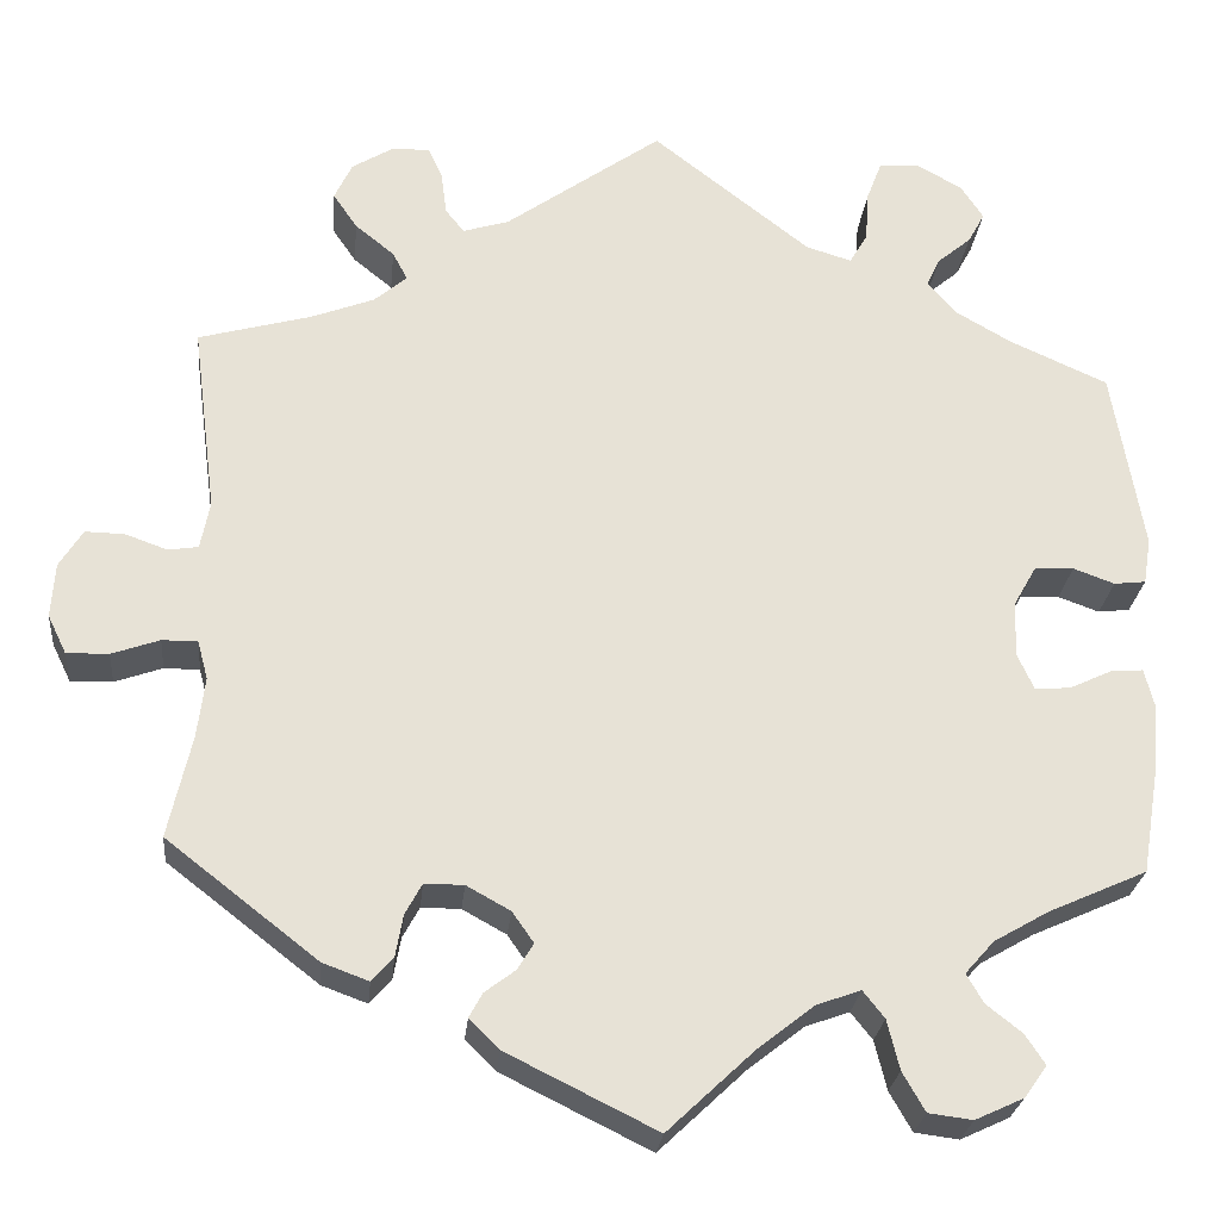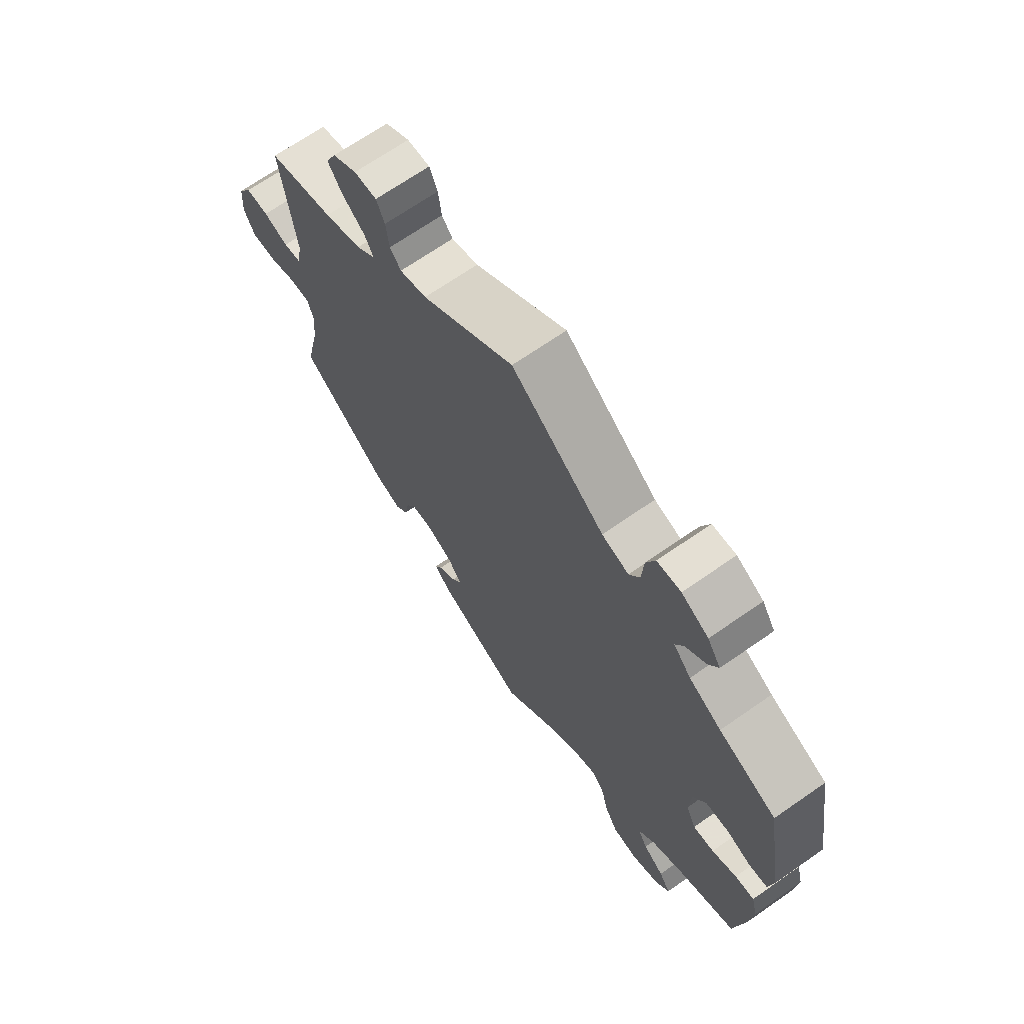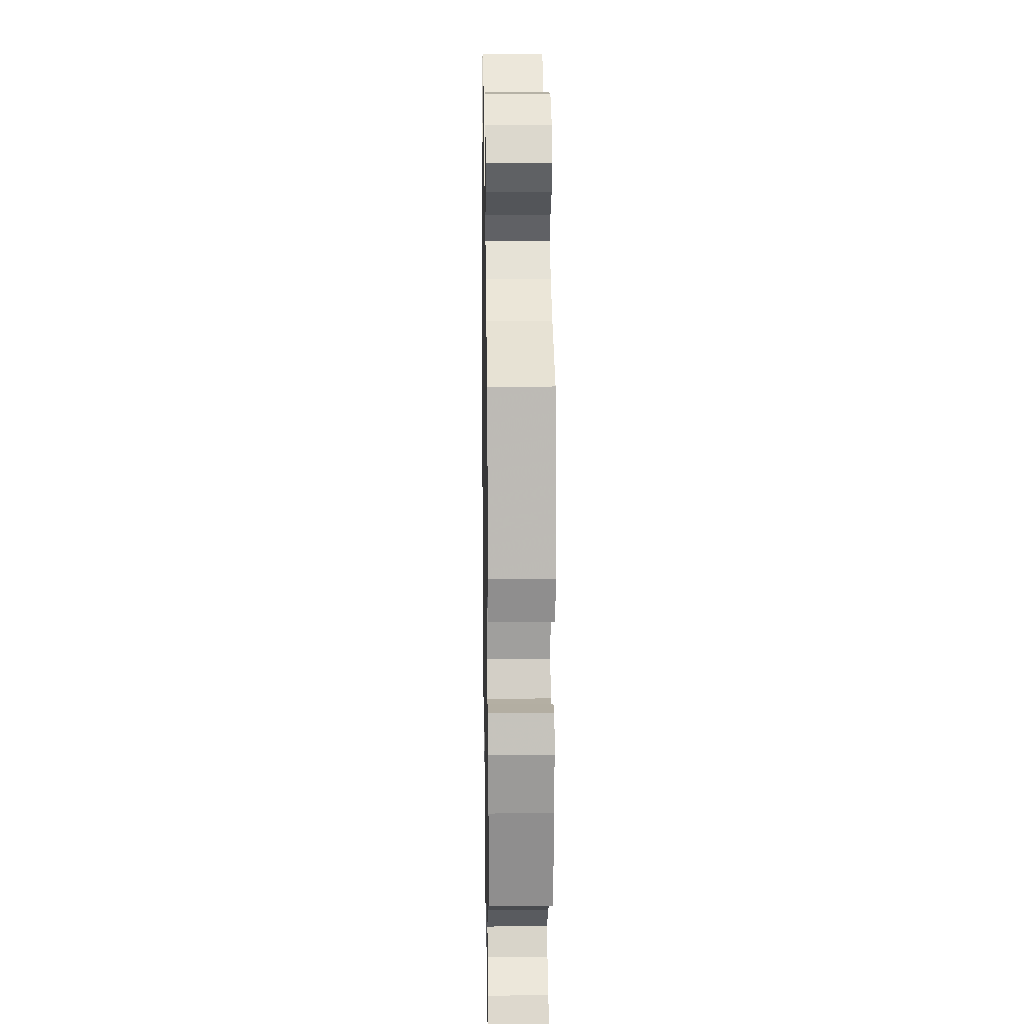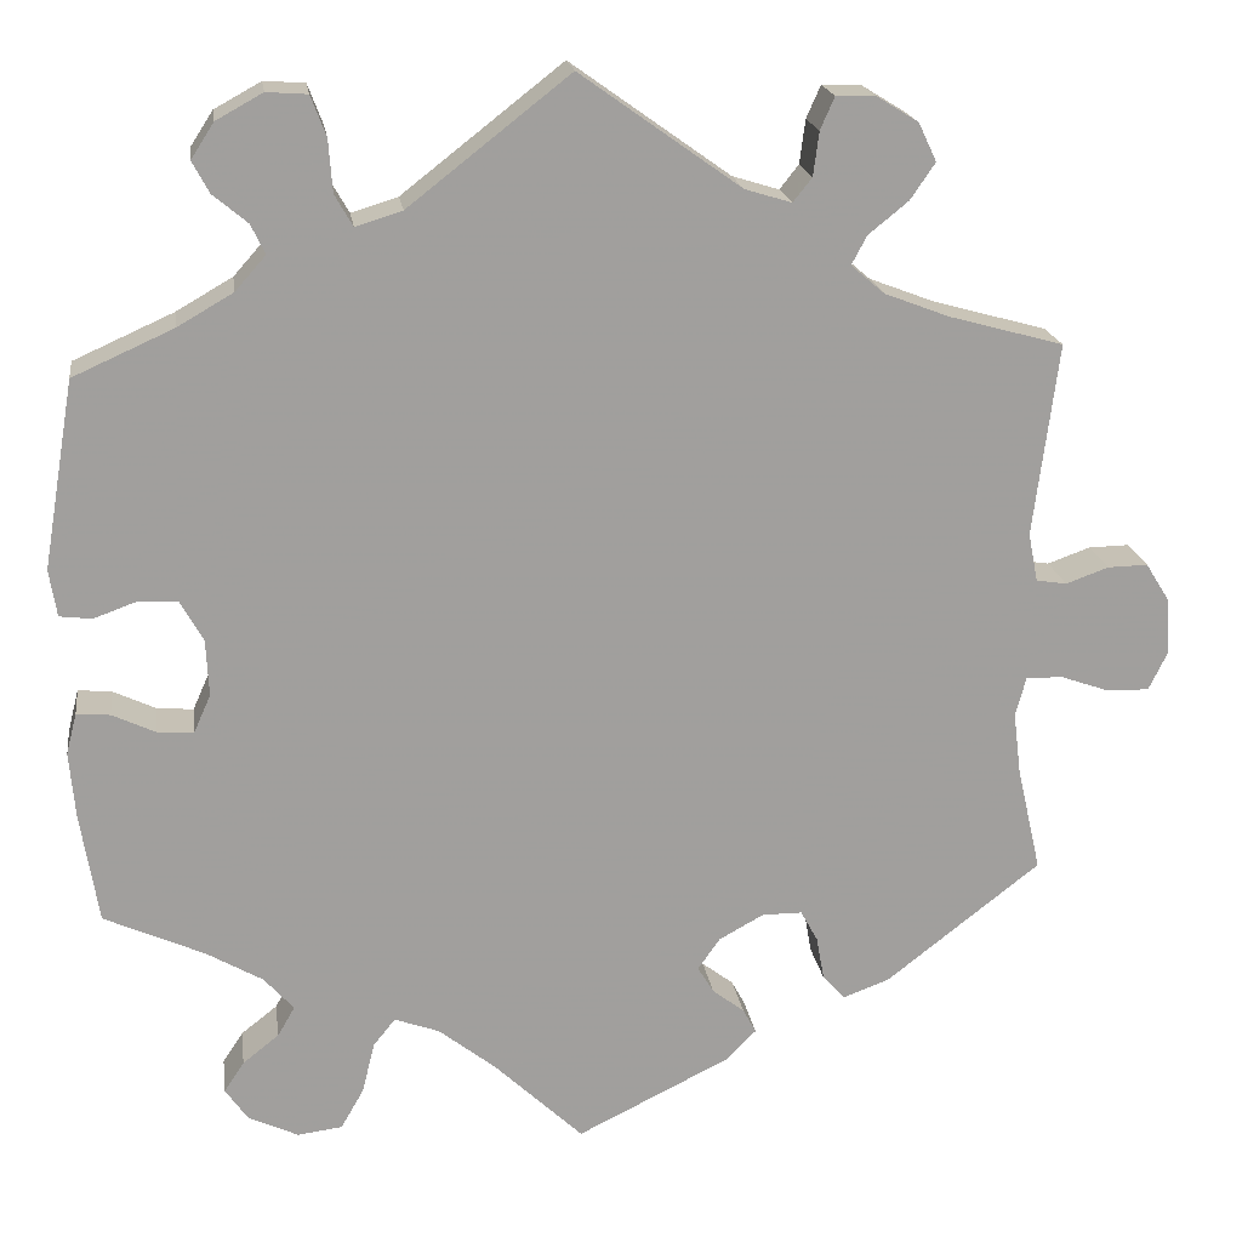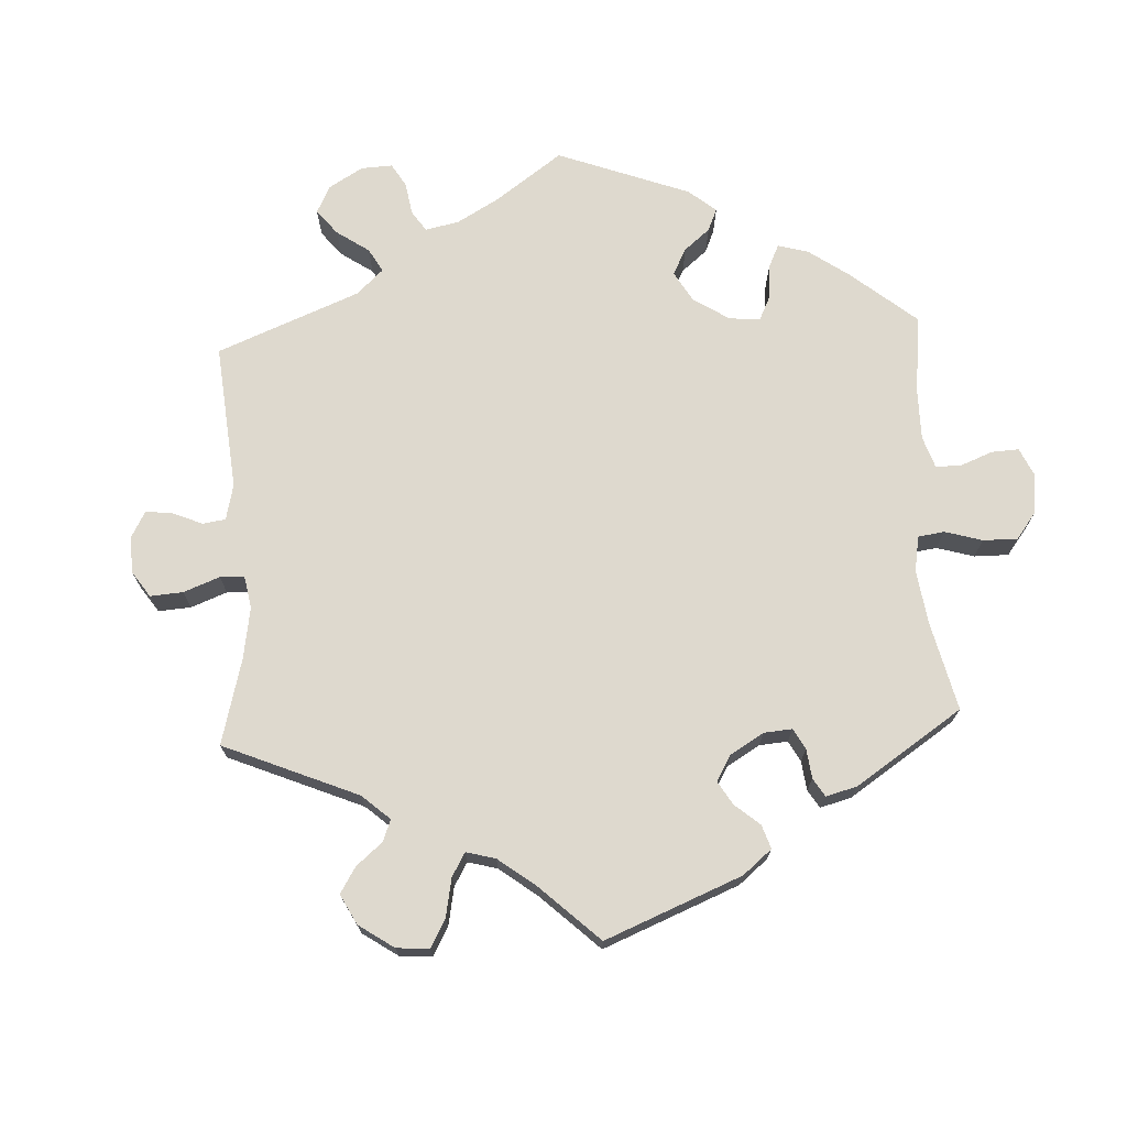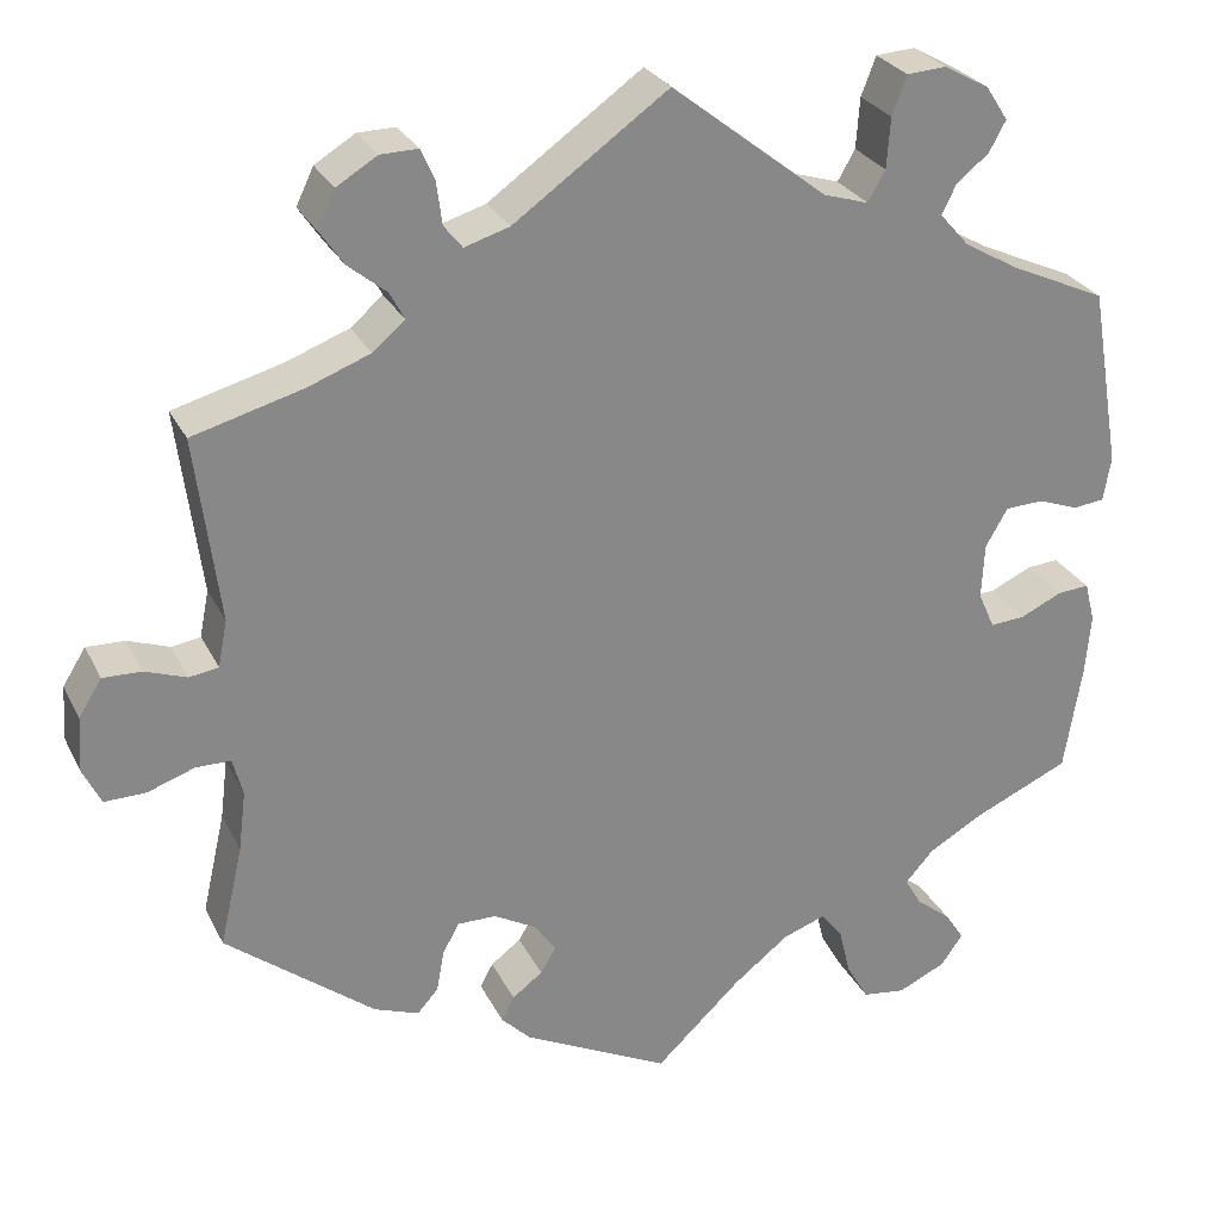
<metadata>
{"format":"obj","ext":"obj","renderer":"f3d","projection":"perspective","resolution":1024,"background":"white","views":[{"elev":-25.7,"azim":174.4,"up":"+Z"},{"elev":68.7,"azim":-124.9,"up":"+Z"},{"elev":15.8,"azim":-91.0,"up":"+Z"},{"elev":18.9,"azim":-8.0,"up":"+Z"},{"elev":71.6,"azim":117.1,"up":"+Y"},{"elev":27.3,"azim":158.1,"up":"+Z"}]}
</metadata>
<code>
v -0.396 0.07 0.336
v -0.337 0.07 0.37
v -0.305 0.07 0.406
v -0.32 0.07 0.437
v -0.356 0.07 0.467
v -0.374 0.07 0.5
v -0.35 0.07 0.537
v -0.301 0.07 0.564
v -0.258 0.07 0.561
v -0.242 0.07 0.519
v -0.238 0.07 0.464
v -0.219 0.07 0.431
v -0.17 0.07 0.446
v -0.001 0.07 0.578
v 0.167 0.07 0.458
v 0.216 0.07 0.443
v 0.236 0.07 0.468
v 0.242 0.07 0.514
v 0.257 0.07 0.548
v 0.298 0.07 0.547
v 0.342 0.07 0.52
v 0.361 0.07 0.48
v 0.335 0.07 0.442
v 0.293 0.07 0.408
v 0.277 0.07 0.378
v 0.312 0.07 0.348
v 0.38 0.07 0.322
v 0.5 0.07 0.289
v 0.474 0.07 0.087
v 0.484 0.07 0.036
v 0.516 0.07 0.031
v 0.561 0.07 0.047
v 0.603 0.07 0.048
v 0.628 0.07 0.008
v 0.632 0.07 -0.051
v 0.612 0.07 -0.092
v 0.567 0.07 -0.091
v 0.516 0.07 -0.073
v 0.478 0.07 -0.073
v 0.467 0.07 -0.114
v 0.475 0.07 -0.179
v 0.5 0.07 -0.289
v 0.338 0.07 -0.415
v 0.289 0.07 -0.433
v 0.266 0.07 -0.407
v 0.258 0.07 -0.362
v 0.24 0.07 -0.329
v 0.198 0.07 -0.329
v 0.151 0.07 -0.355
v 0.128 0.07 -0.388
v 0.145 0.07 -0.416
v 0.178 0.07 -0.441
v 0.192 0.07 -0.467
v 0.16 0.07 -0.499
v 0 0.07 -0.578
v -0.093 0.07 -0.49
v -0.153 0.07 -0.443
v -0.2 0.07 -0.426
v -0.223 0.07 -0.455
v -0.236 0.07 -0.508
v -0.26 0.07 -0.55
v -0.307 0.07 -0.556
v -0.359 0.07 -0.532
v -0.383 0.07 -0.498
v -0.362 0.07 -0.466
v -0.324 0.07 -0.436
v -0.306 0.07 -0.405
v -0.337 0.07 -0.37
v -0.396 0.07 -0.336
v -0.501 0.07 -0.289
v -0.52 0.07 -0.173
v -0.526 0.07 -0.104
v -0.515 0.07 -0.061
v -0.48 0.07 -0.064
v -0.435 0.07 -0.085
v -0.397 0.07 -0.088
v -0.379 0.07 -0.048
v -0.382 0.07 0.012
v -0.406 0.07 0.054
v -0.448 0.07 0.056
v -0.492 0.07 0.04
v -0.526 0.07 0.044
v -0.534 0.07 0.093
v -0.501 0.07 0.289
v -0.396 0 0.336
v -0.337 0 0.37
v -0.305 0 0.406
v -0.32 0 0.437
v -0.356 0 0.467
v -0.374 0 0.5
v -0.35 0 0.537
v -0.301 0 0.564
v -0.258 0 0.561
v -0.242 0 0.519
v -0.238 0 0.464
v -0.219 0 0.431
v -0.17 0 0.446
v -0.001 0 0.578
v 0.167 0 0.458
v 0.216 0 0.443
v 0.236 0 0.468
v 0.242 0 0.514
v 0.257 0 0.548
v 0.298 0 0.547
v 0.342 0 0.52
v 0.361 0 0.48
v 0.335 0 0.442
v 0.293 0 0.408
v 0.277 0 0.378
v 0.312 0 0.348
v 0.38 0 0.322
v 0.5 0 0.289
v 0.474 0 0.087
v 0.484 0 0.036
v 0.516 0 0.031
v 0.561 0 0.047
v 0.603 0 0.048
v 0.628 0 0.008
v 0.632 0 -0.051
v 0.612 0 -0.092
v 0.567 0 -0.091
v 0.516 0 -0.073
v 0.478 0 -0.073
v 0.467 0 -0.114
v 0.475 0 -0.179
v 0.5 0 -0.289
v 0.338 0 -0.415
v 0.289 0 -0.433
v 0.266 0 -0.407
v 0.258 0 -0.362
v 0.24 0 -0.329
v 0.198 0 -0.329
v 0.151 0 -0.355
v 0.128 0 -0.388
v 0.145 0 -0.416
v 0.178 0 -0.441
v 0.192 0 -0.467
v 0.16 0 -0.499
v 0 0 -0.578
v -0.093 0 -0.49
v -0.153 0 -0.443
v -0.2 0 -0.426
v -0.223 0 -0.455
v -0.236 0 -0.508
v -0.26 0 -0.55
v -0.307 0 -0.556
v -0.359 0 -0.532
v -0.383 0 -0.498
v -0.362 0 -0.466
v -0.324 0 -0.436
v -0.306 0 -0.405
v -0.337 0 -0.37
v -0.396 0 -0.336
v -0.501 0 -0.289
v -0.52 0 -0.173
v -0.526 0 -0.104
v -0.515 0 -0.061
v -0.48 0 -0.064
v -0.435 0 -0.085
v -0.397 0 -0.088
v -0.379 0 -0.048
v -0.382 0 0.012
v -0.406 0 0.054
v -0.448 0 0.056
v -0.492 0 0.04
v -0.526 0 0.044
v -0.534 0 0.093
v -0.501 0 0.289
f 83 84 1
f 80 81 82 83
f 79 80 83 1
f 78 79 1 2
f 77 78 2 3
f 72 73 74 75
f 72 75 76
f 69 70 71 72
f 68 69 72 76
f 67 68 76 77
f 63 64 65 66
f 63 66 67
f 62 63 67
f 59 60 61 62
f 58 59 62 67
f 53 54 55 56
f 51 52 53 56
f 50 51 56 57
f 49 50 57 58
f 43 44 45 46
f 41 42 43 46
f 40 41 46 47
f 39 40 47 48
f 35 36 37 38
f 35 38 39
f 34 35 39
f 31 32 33 34
f 30 31 34 39
f 29 30 39 48
f 27 28 29 48
f 21 22 23 24
f 21 24 25
f 20 21 25
f 17 18 19 20
f 17 20 25
f 16 17 25
f 15 16 25
f 13 14 15 25
f 12 13 25 26
f 8 9 10 11
f 8 11 12
f 7 8 12
f 4 5 6 7
f 3 4 7 12
f 49 58 67 77
f 27 48 49 77
f 26 27 77
f 3 12 26 77
f 85 168 167
f 167 166 165 164
f 85 167 164 163
f 86 85 163 162
f 87 86 162 161
f 159 158 157 156
f 160 159 156
f 156 155 154 153
f 160 156 153 152
f 161 160 152 151
f 150 149 148 147
f 151 150 147
f 151 147 146
f 146 145 144 143
f 151 146 143 142
f 140 139 138 137
f 140 137 136 135
f 141 140 135 134
f 142 141 134 133
f 130 129 128 127
f 130 127 126 125
f 131 130 125 124
f 132 131 124 123
f 122 121 120 119
f 123 122 119
f 123 119 118
f 118 117 116 115
f 123 118 115 114
f 132 123 114 113
f 132 113 112 111
f 108 107 106 105
f 109 108 105
f 109 105 104
f 104 103 102 101
f 109 104 101
f 109 101 100
f 109 100 99
f 109 99 98 97
f 110 109 97 96
f 95 94 93 92
f 96 95 92
f 96 92 91
f 91 90 89 88
f 96 91 88 87
f 161 151 142 133
f 161 133 132 111
f 161 111 110
f 161 110 96 87
f 1 85 86 2
f 2 86 87 3
f 3 87 88 4
f 4 88 89 5
f 5 89 90 6
f 6 90 91 7
f 7 91 92 8
f 8 92 93 9
f 9 93 94 10
f 10 94 95 11
f 11 95 96 12
f 12 96 97 13
f 13 97 98 14
f 14 98 99 15
f 15 99 100 16
f 16 100 101 17
f 17 101 102 18
f 18 102 103 19
f 19 103 104 20
f 20 104 105 21
f 21 105 106 22
f 22 106 107 23
f 23 107 108 24
f 24 108 109 25
f 25 109 110 26
f 26 110 111 27
f 27 111 112 28
f 28 112 113 29
f 29 113 114 30
f 30 114 115 31
f 31 115 116 32
f 32 116 117 33
f 33 117 118 34
f 34 118 119 35
f 35 119 120 36
f 36 120 121 37
f 37 121 122 38
f 38 122 123 39
f 39 123 124 40
f 40 124 125 41
f 41 125 126 42
f 42 126 127 43
f 43 127 128 44
f 44 128 129 45
f 45 129 130 46
f 46 130 131 47
f 47 131 132 48
f 48 132 133 49
f 49 133 134 50
f 50 134 135 51
f 51 135 136 52
f 52 136 137 53
f 53 137 138 54
f 54 138 139 55
f 55 139 140 56
f 56 140 141 57
f 57 141 142 58
f 58 142 143 59
f 59 143 144 60
f 60 144 145 61
f 61 145 146 62
f 62 146 147 63
f 63 147 148 64
f 64 148 149 65
f 65 149 150 66
f 66 150 151 67
f 67 151 152 68
f 68 152 153 69
f 69 153 154 70
f 70 154 155 71
f 71 155 156 72
f 72 156 157 73
f 73 157 158 74
f 74 158 159 75
f 75 159 160 76
f 76 160 161 77
f 77 161 162 78
f 78 162 163 79
f 79 163 164 80
f 80 164 165 81
f 81 165 166 82
f 82 166 167 83
f 83 167 168 84
f 84 168 85 1

</code>
